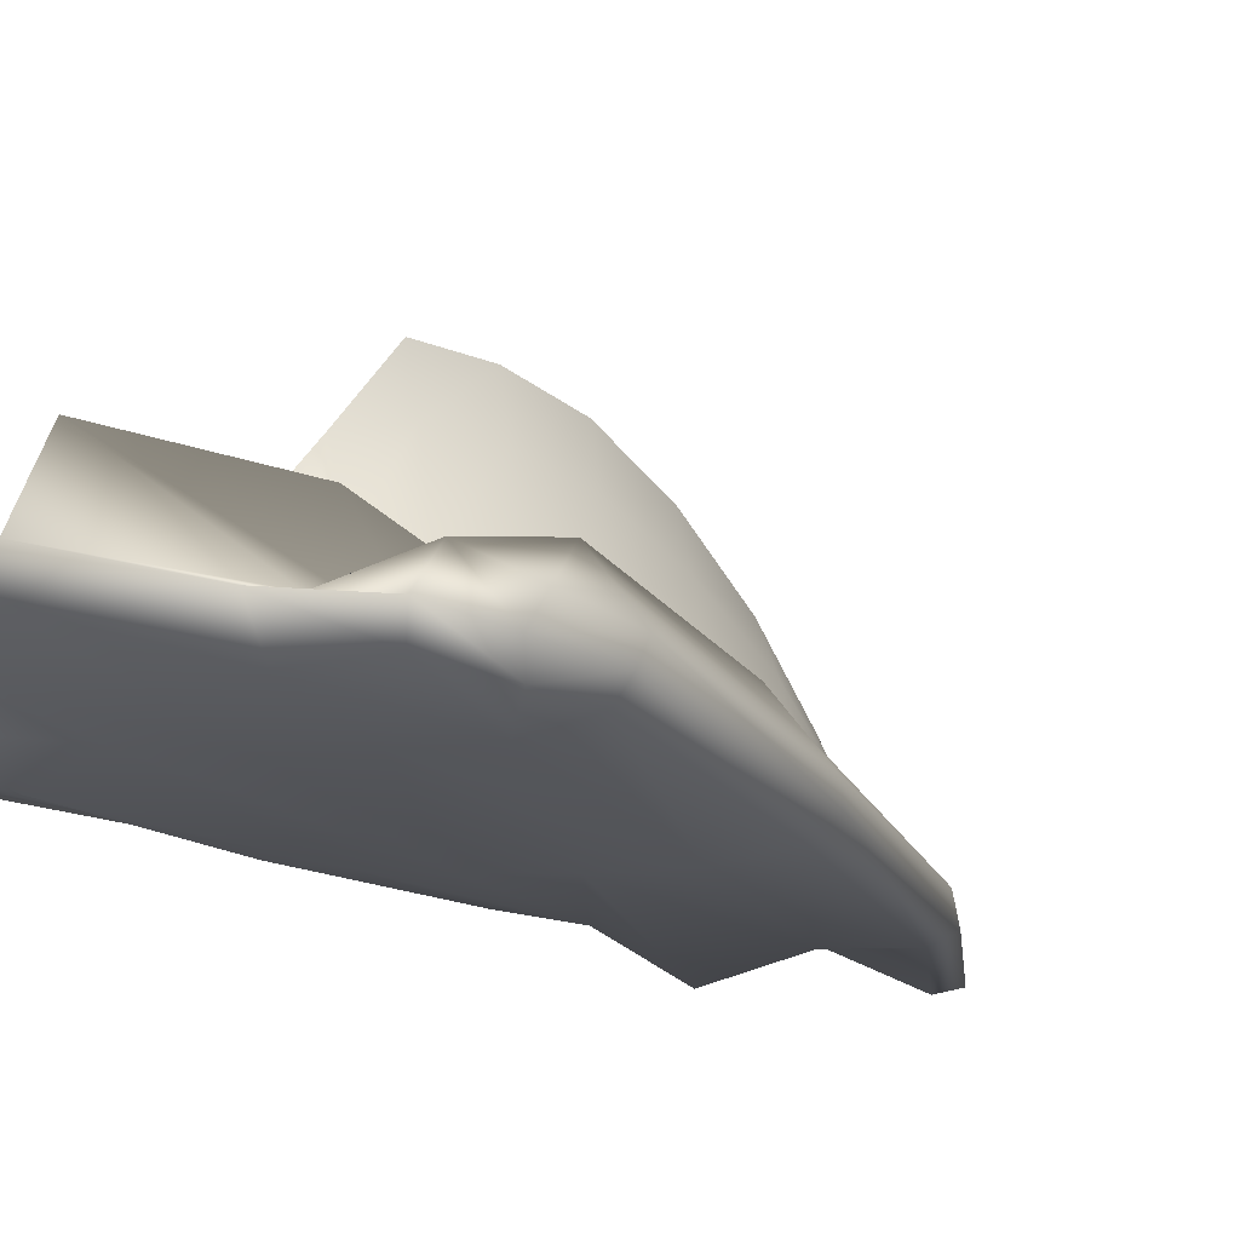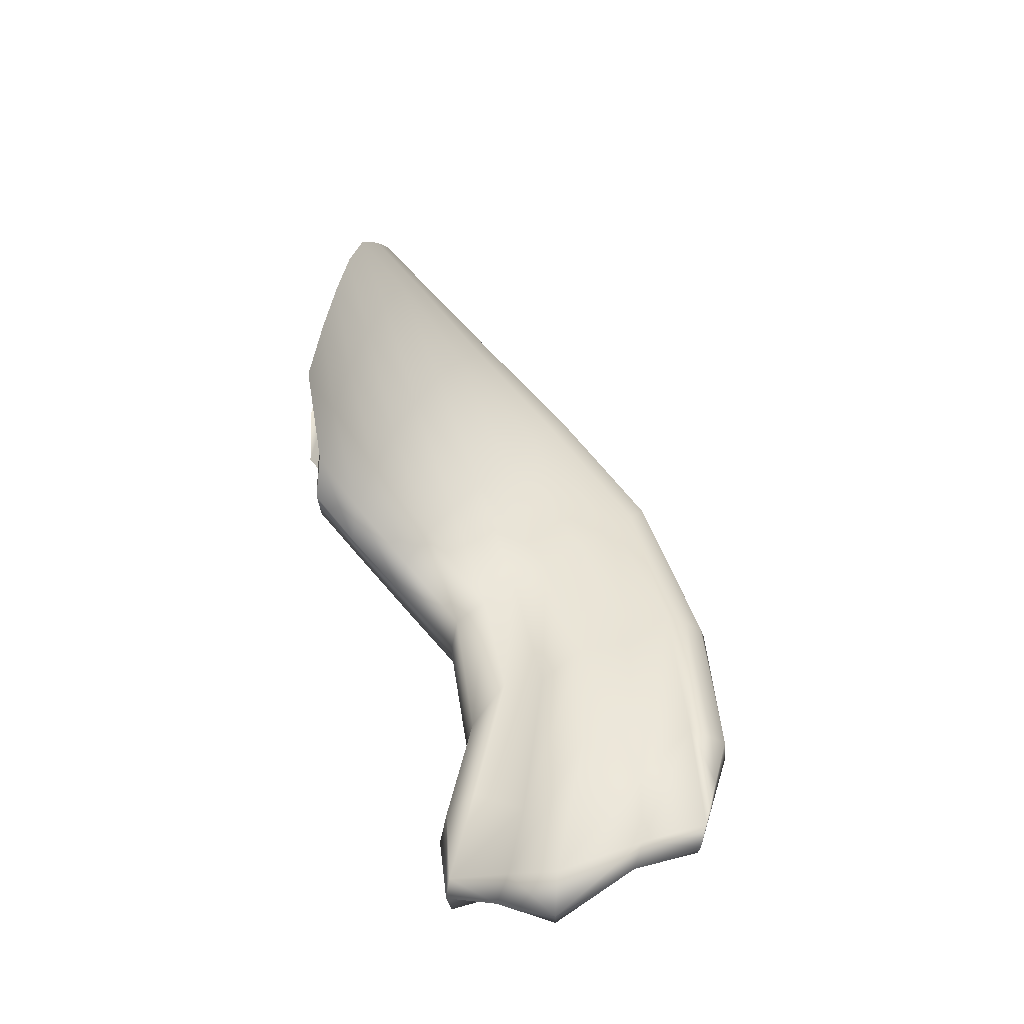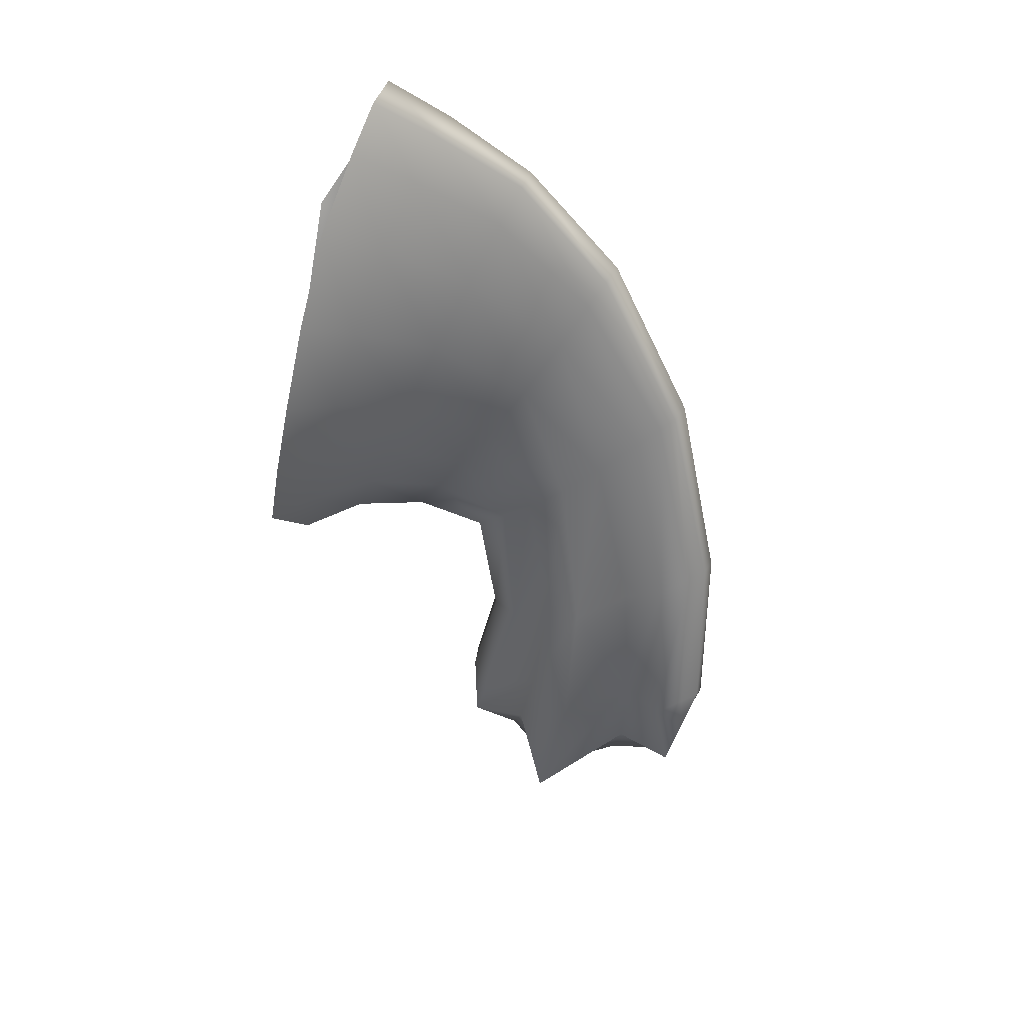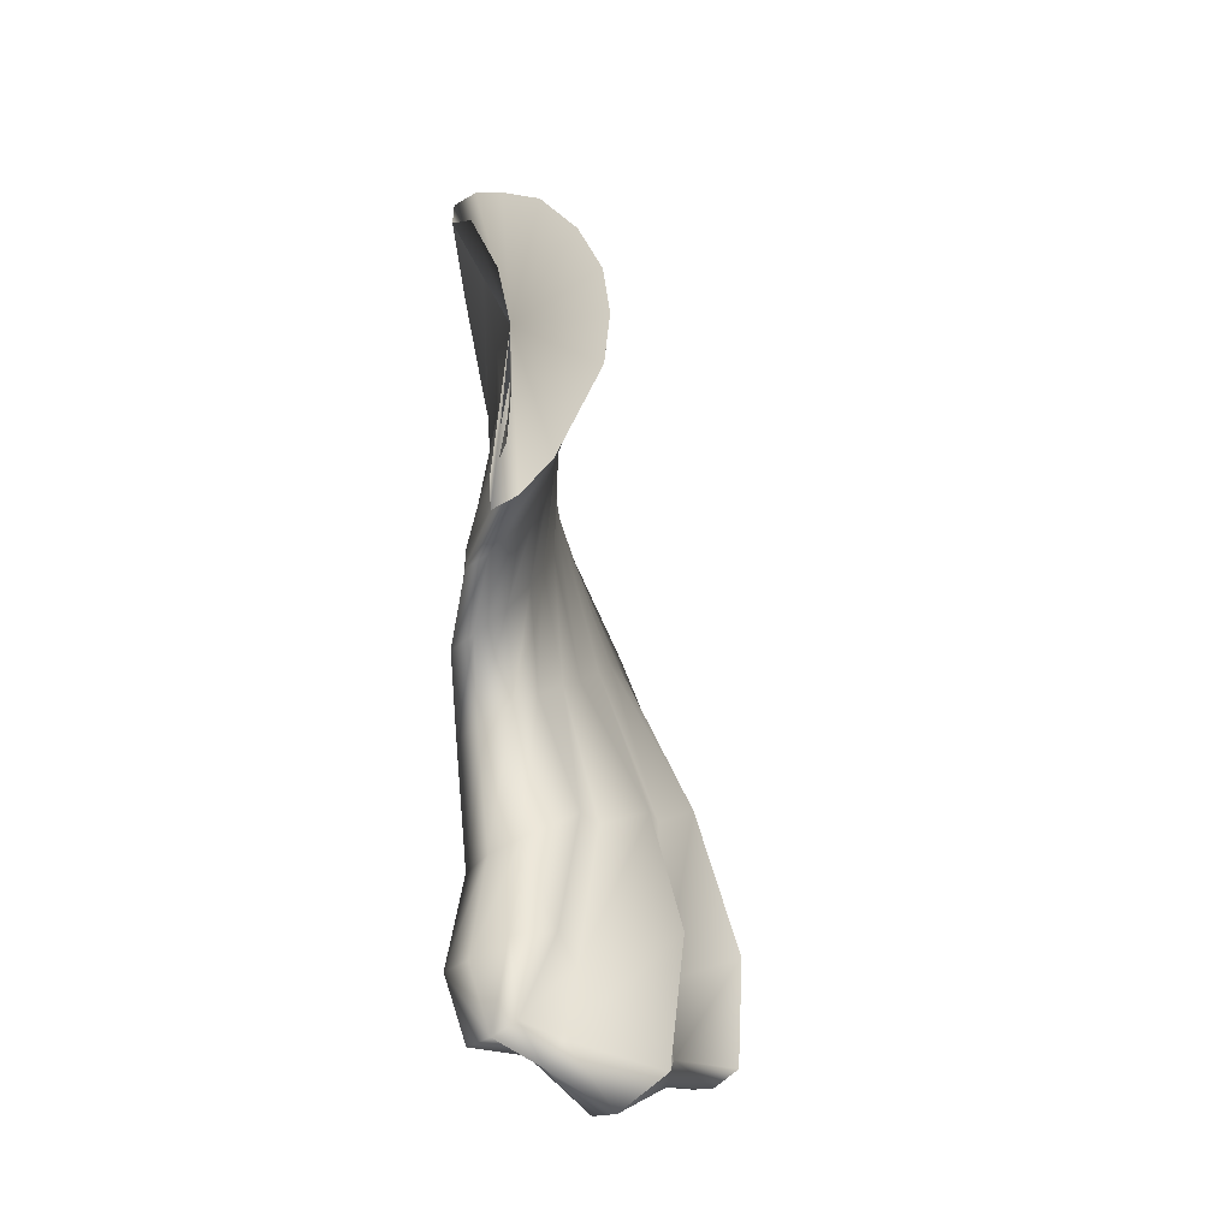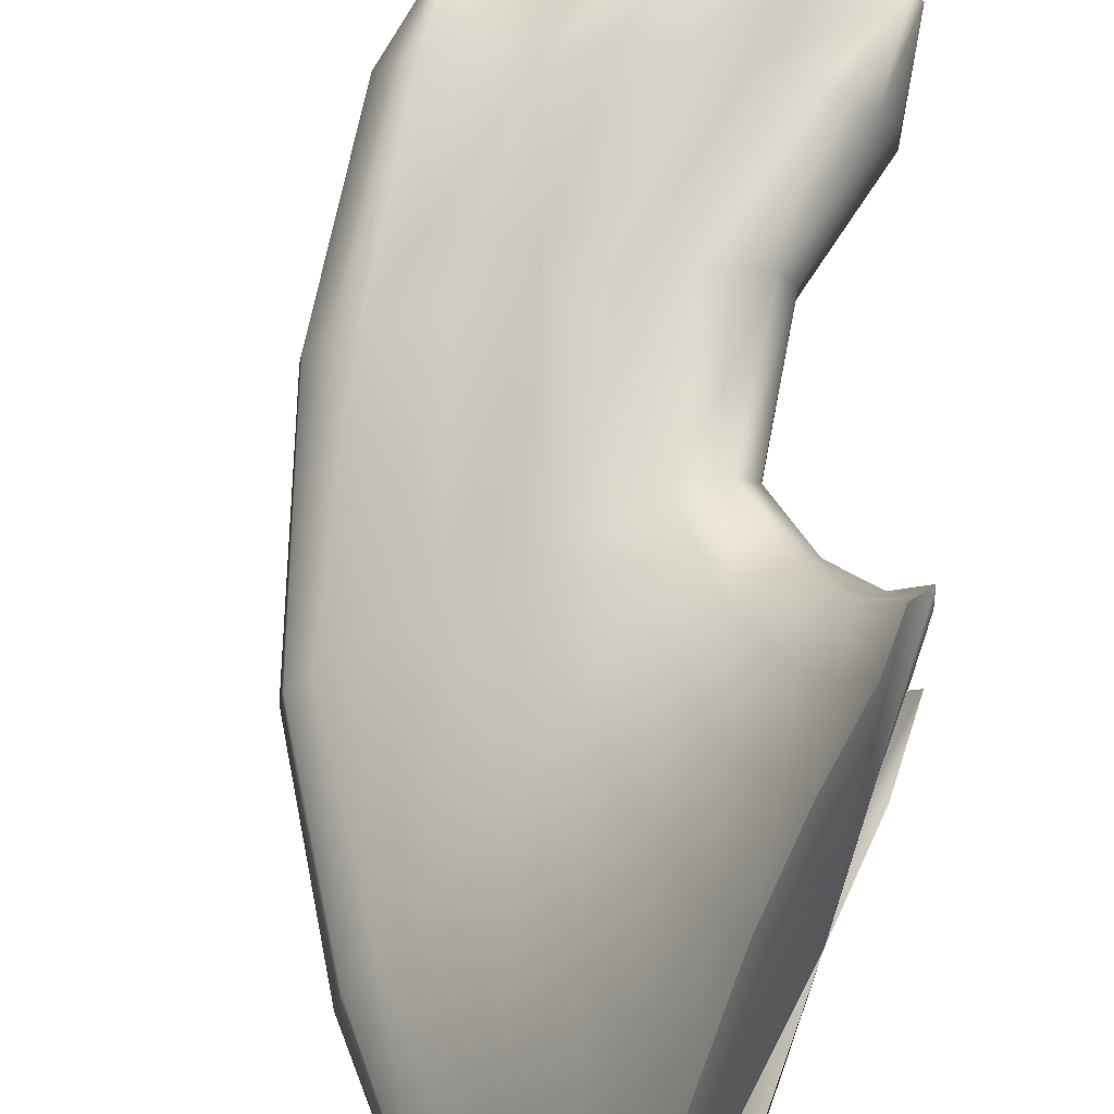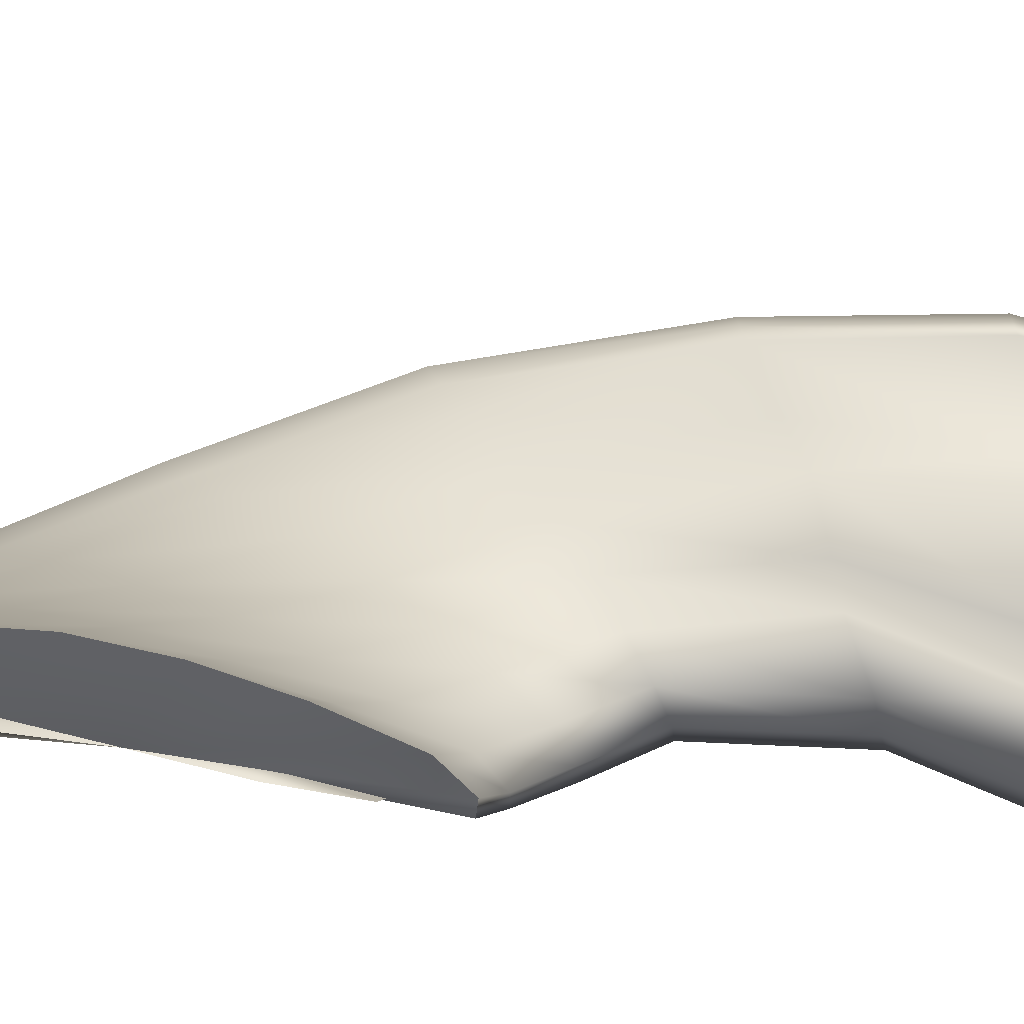
<metadata>
{"format":"obj","ext":"obj","renderer":"f3d","projection":"perspective","resolution":1024,"background":"white","views":[{"elev":-9.9,"azim":-144.0,"up":"+Y"},{"elev":-36.2,"azim":-171.6,"up":"+Z"},{"elev":44.3,"azim":-154.5,"up":"+Z"},{"elev":-36.1,"azim":135.7,"up":"+Z"},{"elev":69.3,"azim":19.8,"up":"+Y"},{"elev":69.2,"azim":101.2,"up":"+Y"}]}
</metadata>
<code>
o sea
v -0.1283 -0.1611 -0.6533
v -0.136 -0.1355 -0.6438
v -0.1302 -0.1441 -0.5644
v -0.1167 -0.1804 -0.5788
v -0.4283 -0.16 -0.4944
v -0.4162 -0.1467 -0.5478
v -0.4113 -0.1676 -0.5601
v -0.4271 -0.1772 -0.5039
v -0.1162 -0.2121 -0.5783
v -0.1286 -0.1921 -0.6518
v -0.405 -0.1872 -0.55
v -0.4153 -0.1926 -0.5047
v -0.2464 -0.1306 -0.695
v -0.3266 -0.1504 -0.6389
v -0.3361 -0.1499 -0.6097
v -0.2557 -0.07624 -0.6715
v -0.243 -0.1581 -0.6895
v -0.3245 -0.182 -0.6169
v 0.005298 -0.07971 0.1573
v 0.004845 -0.03655 0.06142
v 0.005492 -0.01378 -0.0291
v -0.05764 -0.03256 -0.1751
v -0.03814 -0.03987 -0.2248
v -0.08288 -0.1067 -0.2616
v -0.1092 -0.1051 -0.2215
v -0.0278 -0.07079 -0.2478
v -0.07137 -0.1386 -0.2799
v -0.1612 -0.2382 0.1461
v -0.1605 -0.2149 0.1416
v -0.2523 -0.2392 0.02851
v -0.2556 -0.2613 0.03503
v -0.1513 -0.1818 0.1113
v -0.1369 -0.1355 0.06222
v -0.2216 -0.1889 -0.03372
v -0.2403 -0.2196 0.004275
v -0.0265 -0.1008 -0.2474
v -0.04135 -0.1188 -0.2064
v -0.09338 -0.1871 -0.2474
v -0.07042 -0.1692 -0.2817
v -0.1266 -0.1944 0.04208
v -0.1525 -0.2365 0.1215
v -0.2456 -0.2662 0.01635
v -0.2109 -0.2403 -0.05225
v -0.1177 -0.0896 -0.001837
v -0.09782 -0.05714 -0.06639
v -0.1626 -0.1319 -0.1412
v -0.1916 -0.1572 -0.08975
v -0.08142 -0.1449 -0.0981
v -0.1037 -0.1652 -0.0293
v -0.1785 -0.2241 -0.1117
v -0.1476 -0.2114 -0.1658
v -0.167 -0.1548 -0.2922
v -0.1354 -0.1539 -0.3163
v -0.1545 -0.1572 -0.4508
v -0.1947 -0.1252 -0.422
v -0.1227 -0.1885 -0.3318
v -0.1425 -0.1898 -0.4597
v -0.3513 -0.2499 -0.1256
v -0.348 -0.2288 -0.128
v -0.4096 -0.1995 -0.3222
v -0.4122 -0.2166 -0.3224
v -0.3342 -0.2206 -0.1414
v -0.3128 -0.2077 -0.1624
v -0.3742 -0.1544 -0.3318
v -0.3959 -0.1819 -0.3259
v -0.1233 -0.2186 -0.3338
v -0.1528 -0.2339 -0.3131
v -0.1786 -0.2342 -0.4519
v -0.1441 -0.2214 -0.4654
v -0.3014 -0.2605 -0.1793
v -0.3403 -0.2588 -0.1396
v -0.3997 -0.2313 -0.3337
v -0.3594 -0.2413 -0.3568
v -0.2744 -0.1856 -0.1999
v -0.2362 -0.1707 -0.2364
v -0.2806 -0.1218 -0.387
v -0.328 -0.1576 -0.362
v -0.2222 -0.2507 -0.258
v -0.2604 -0.2809 -0.224
v -0.313 -0.2436 -0.3866
v -0.2645 -0.2425 -0.4186
v -0.1639 -0.1191 -0.5566
v -0.3943 -0.1165 -0.4989
v -0.4151 -0.143 -0.4962
v -0.1519 -0.2161 -0.5781
v -0.3768 -0.2051 -0.5237
v -0.3363 -0.1599 -0.5277
v -0.2844 -0.084 -0.5252
v -0.3219 -0.206 -0.5393
v -0.2671 -0.2054 -0.5561
v -0.1998 -0.1567 -0.2654
v -0.2342 -0.1418 -0.41
v -0.07747 -0.03848 -0.1237
v -0.1344 -0.1159 -0.1843
v 0.01282 -0.003639 -0.1108
v -0.06008 -0.131 -0.157
v -0.1185 -0.199 -0.2101
v -0.1847 -0.2429 -0.2888
v -0.2197 -0.2397 -0.4352
v -0.1985 -0.1977 -0.5773
v -0.186 -0.1795 -0.6449
v -0.1827 -0.1531 -0.6667
v -0.1964 -0.1441 -0.6384
v -0.2124 -0.1457 -0.564
v -0.391 -0.18 -0.6109
v -0.3958 -0.1581 -0.6156
v -0.4038 -0.1332 -0.6019
v -0.08199 -0.123 0.1824
v -0.0729 -0.06517 0.1308
v -0.08861 -0.1939 0.2216
v -0.08757 -0.1646 0.2141
v -0.0791 -0.1878 0.1868
v -0.06192 -0.1321 0.1082
v -0.04886 -0.09517 0.02352
v -0.03688 -0.07313 -0.05556
v -0.02228 -0.06101 -0.1253
v -0.008721 -0.05168 -0.1853
v 0.001094 -0.03639 -0.2333
v -0.00135 -0.002155 -0.2348
v -0.01118 0.03209 -0.2068
v -0.02622 0.04389 -0.1491
v -0.04091 0.03975 -0.0874
v -0.05444 0.02186 -0.01955
v -0.06394 -0.01345 0.05482
v -0.03646 -0.16 0.2688
v -0.03675 -0.126 0.2621
v -0.0282 -0.1511 0.2296
v -0.0176 -0.08978 0.1425
v -0.01302 -0.04812 0.05232
v -0.008737 -0.02538 -0.03383
v 0.000672 -0.01467 -0.1108
v 0.01049 -0.007365 -0.1784
v -0.009195 0.096 -0.14
v -0.02024 0.09233 -0.06985
v -0.02813 0.07409 0.00502
v -0.03064 0.03655 0.08636
v -0.0307 -0.01869 0.1682
v -0.03441 -0.08076 0.2266
f 1 2 3
f 3 4 1
f 5 6 7
f 7 8 5
f 9 10 1
f 1 4 9
f 8 7 11
f 11 12 8
f 13 14 15
f 15 16 13
f 17 18 14
f 14 13 17
f 22 23 24
f 24 25 22
f 23 26 27
f 27 24 23
f 28 29 30
f 30 31 28
f 32 33 34
f 34 35 32
f 36 37 38
f 38 39 36
f 26 36 39
f 39 27 26
f 40 41 42
f 42 43 40
f 41 28 31
f 31 42 41
f 44 45 46
f 46 47 44
f 48 49 50
f 50 51 48
f 52 53 54
f 54 55 52
f 53 56 57
f 57 54 53
f 58 59 60
f 60 61 58
f 62 63 64
f 64 65 62
f 66 67 68
f 68 69 66
f 56 66 69
f 69 57 56
f 70 71 72
f 72 73 70
f 71 58 61
f 61 72 71
f 74 75 76
f 76 77 74
f 78 79 80
f 80 81 78
f 82 55 54
f 54 3 82
f 54 57 4
f 4 3 54
f 61 60 5
f 5 8 61
f 65 64 83
f 83 84 65
f 69 68 85
f 85 9 69
f 57 69 9
f 9 4 57
f 73 72 12
f 12 86 73
f 72 61 8
f 8 12 72
f 87 77 76
f 76 88 87
f 81 80 89
f 89 90 81
f 82 3 2
f 5 84 6
f 9 85 10
f 86 12 11
f 87 88 16
f 16 15 87
f 90 89 18
f 18 17 90
f 91 52 55
f 55 92 91
f 93 22 25
f 25 94 93
f 38 37 96
f 96 97 38
f 68 67 98
f 98 99 68
f 85 68 99
f 99 100 85
f 10 85 100
f 100 101 10
f 1 10 101
f 101 102 1
f 2 1 102
f 102 103 2
f 104 82 2
f 2 103 104
f 104 92 55
f 55 82 104
f 75 91 92
f 92 76 75
f 45 93 94
f 94 46 45
f 97 96 48
f 48 51 97
f 99 98 78
f 78 81 99
f 100 99 81
f 81 90 100
f 101 100 90
f 90 17 101
f 102 101 17
f 17 13 102
f 103 102 13
f 13 16 103
f 88 104 103
f 103 16 88
f 76 92 104
f 104 88 76
f 63 74 77
f 77 64 63
f 33 44 47
f 47 34 33
f 50 49 40
f 40 43 50
f 80 79 70
f 70 73 80
f 89 80 73
f 73 86 89
f 18 89 86
f 86 105 18
f 14 18 105
f 105 106 14
f 15 14 106
f 106 107 15
f 83 87 15
f 15 107 83
f 64 77 87
f 87 83 64
f 108 109 33
f 33 32 108
f 110 111 29
f 29 28 110
f 112 110 28
f 28 41 112
f 113 112 41
f 41 40 113
f 49 114 113
f 113 40 49
f 115 114 49
f 49 48 115
f 96 116 115
f 115 48 96
f 37 117 116
f 116 96 37
f 118 117 37
f 37 36 118
f 119 118 36
f 36 26 119
f 120 119 26
f 26 23 120
f 121 120 23
f 23 22 121
f 122 121 22
f 22 93 122
f 123 122 93
f 93 45 123
f 124 123 45
f 45 44 124
f 109 124 44
f 44 33 109
f 35 34 63
f 63 62 35
f 31 30 59
f 59 58 31
f 42 31 58
f 58 71 42
f 43 42 71
f 71 70 43
f 79 50 43
f 43 70 79
f 51 50 79
f 79 78 51
f 98 97 51
f 51 78 98
f 67 38 97
f 97 98 67
f 39 38 67
f 67 66 39
f 27 39 66
f 66 56 27
f 24 27 56
f 56 53 24
f 25 24 53
f 53 52 25
f 94 25 52
f 52 91 94
f 46 94 91
f 91 75 46
f 47 46 75
f 75 74 47
f 34 47 74
f 74 63 34
f 125 126 111
f 111 110 125
f 127 125 110
f 110 112 127
f 128 127 112
f 112 113 128
f 114 129 128
f 128 113 114
f 130 129 114
f 114 115 130
f 116 131 130
f 130 115 116
f 117 132 131
f 131 116 117
f 120 121 133
f 134 133 121
f 121 122 134
f 135 134 122
f 122 123 135
f 136 135 123
f 123 124 136
f 137 136 124
f 124 109 137
f 138 137 109
f 109 108 138
f 127 128 19
f 129 20 19
f 19 128 129
f 21 20 129
f 129 130 21
f 131 95 21
f 21 130 131
f 95 131 132
f 60 65 84
f 84 5 60
f 59 62 65
f 65 60 59
f 30 35 62
f 62 59 30
f 29 32 35
f 35 30 29
f 111 108 32
f 32 29 111
f 126 138 108
f 108 111 126
f 6 84 83
f 83 107 6
f 7 6 107
f 107 106 7
f 11 7 106
f 106 105 11
f 86 11 105
f 21 95 117 118 119 120 133 134 135 136 137 138 126 125 127 19 20

</code>
